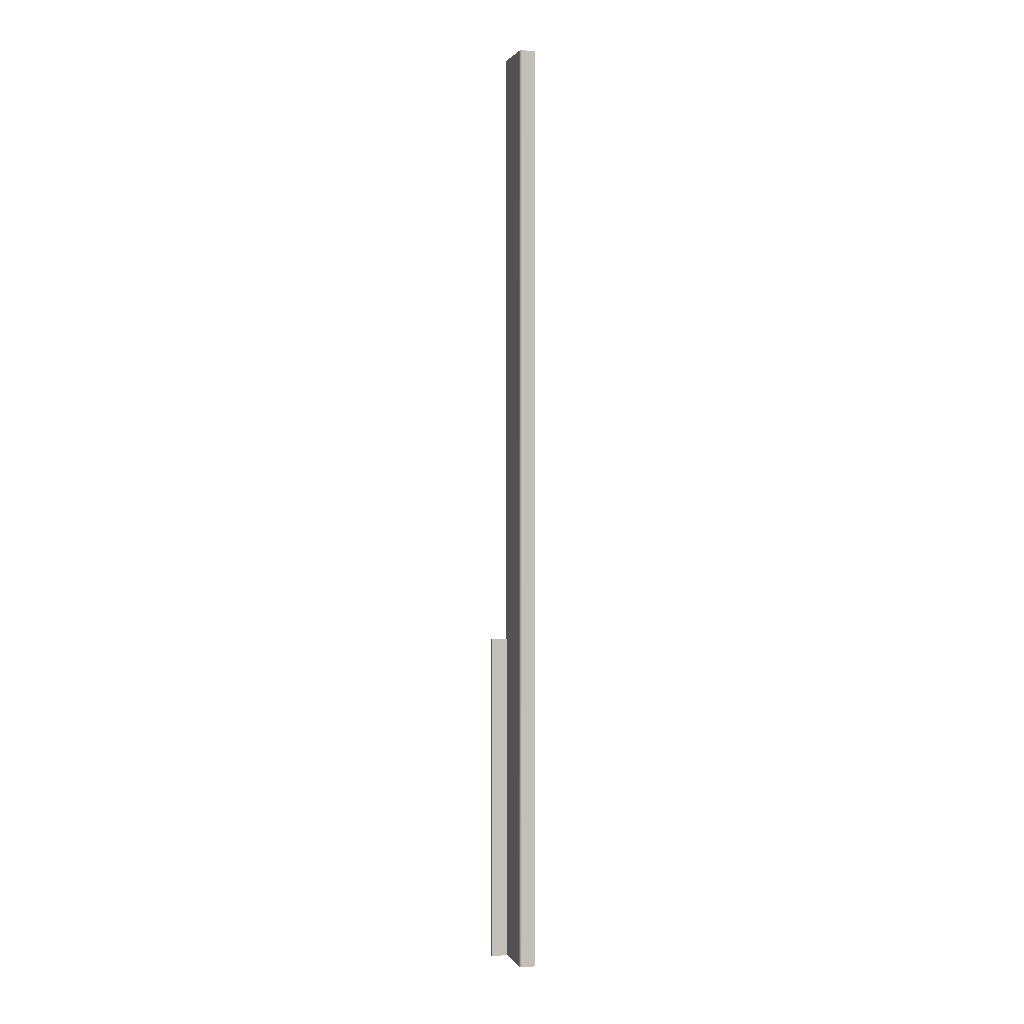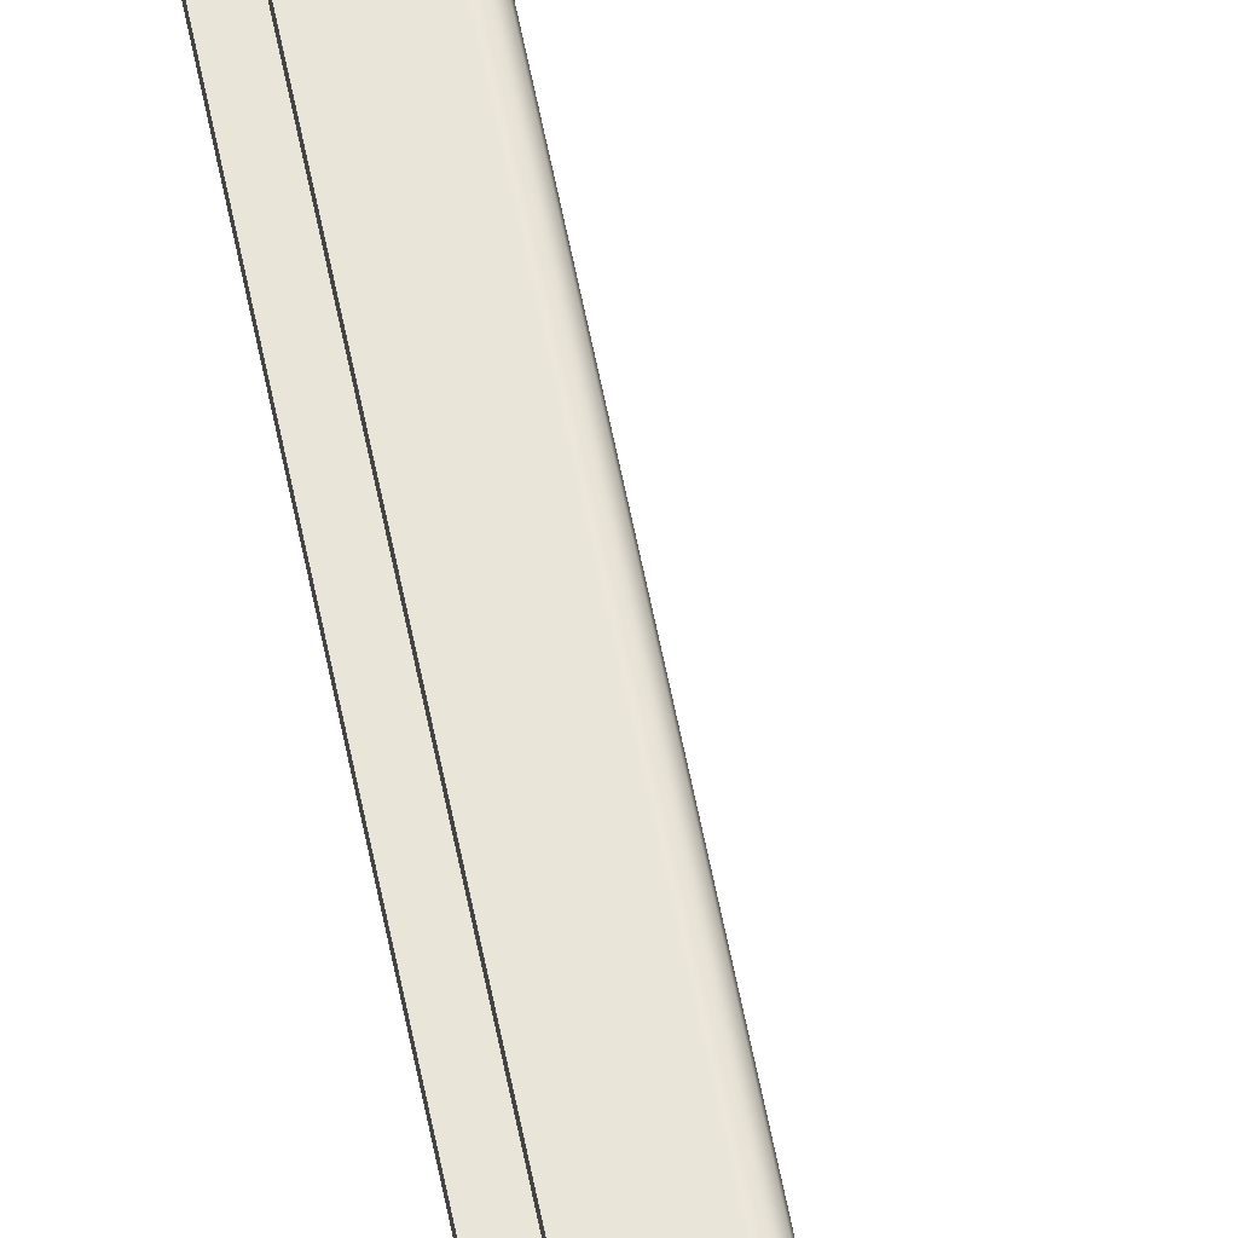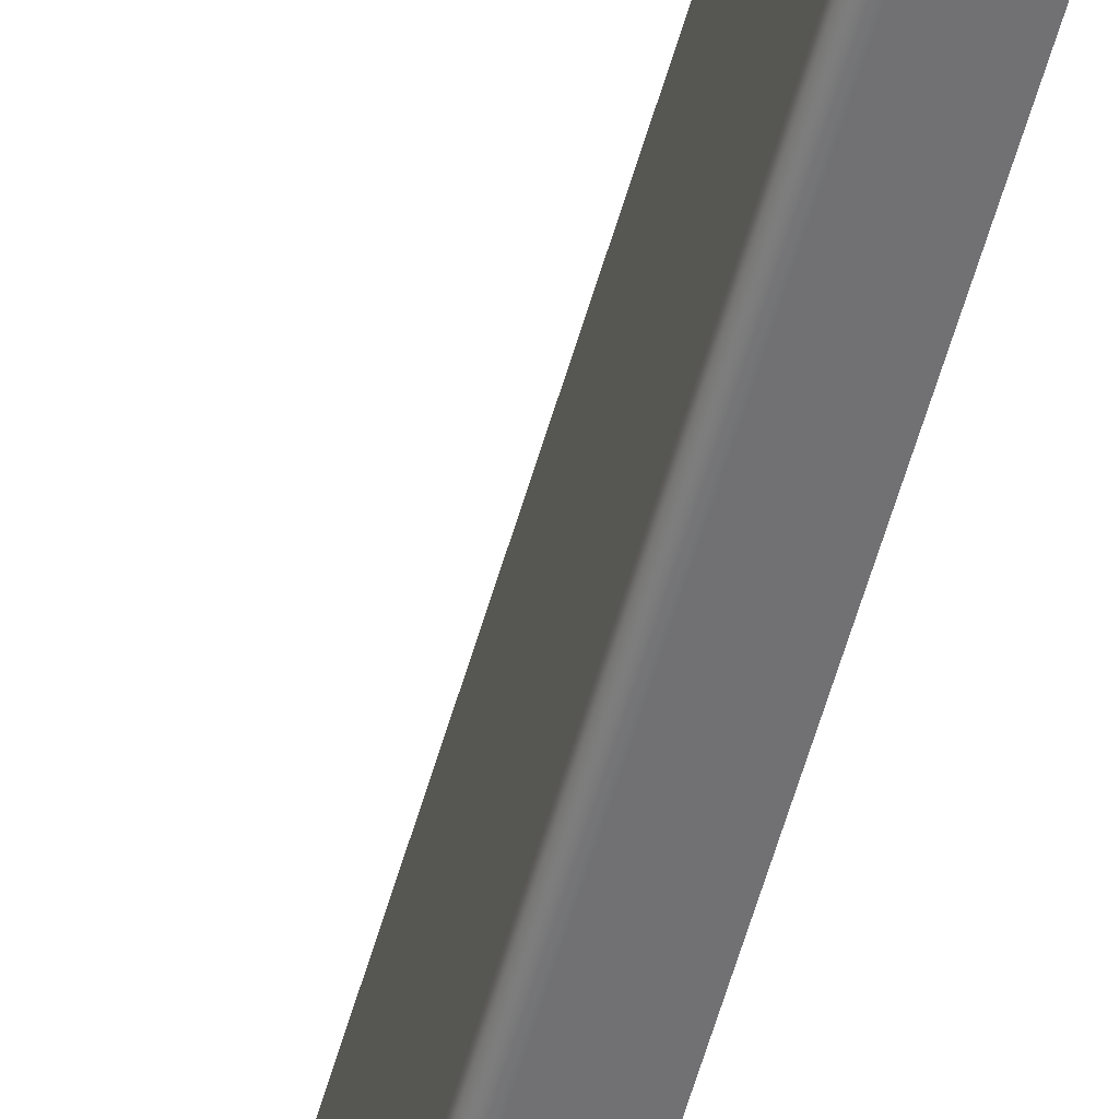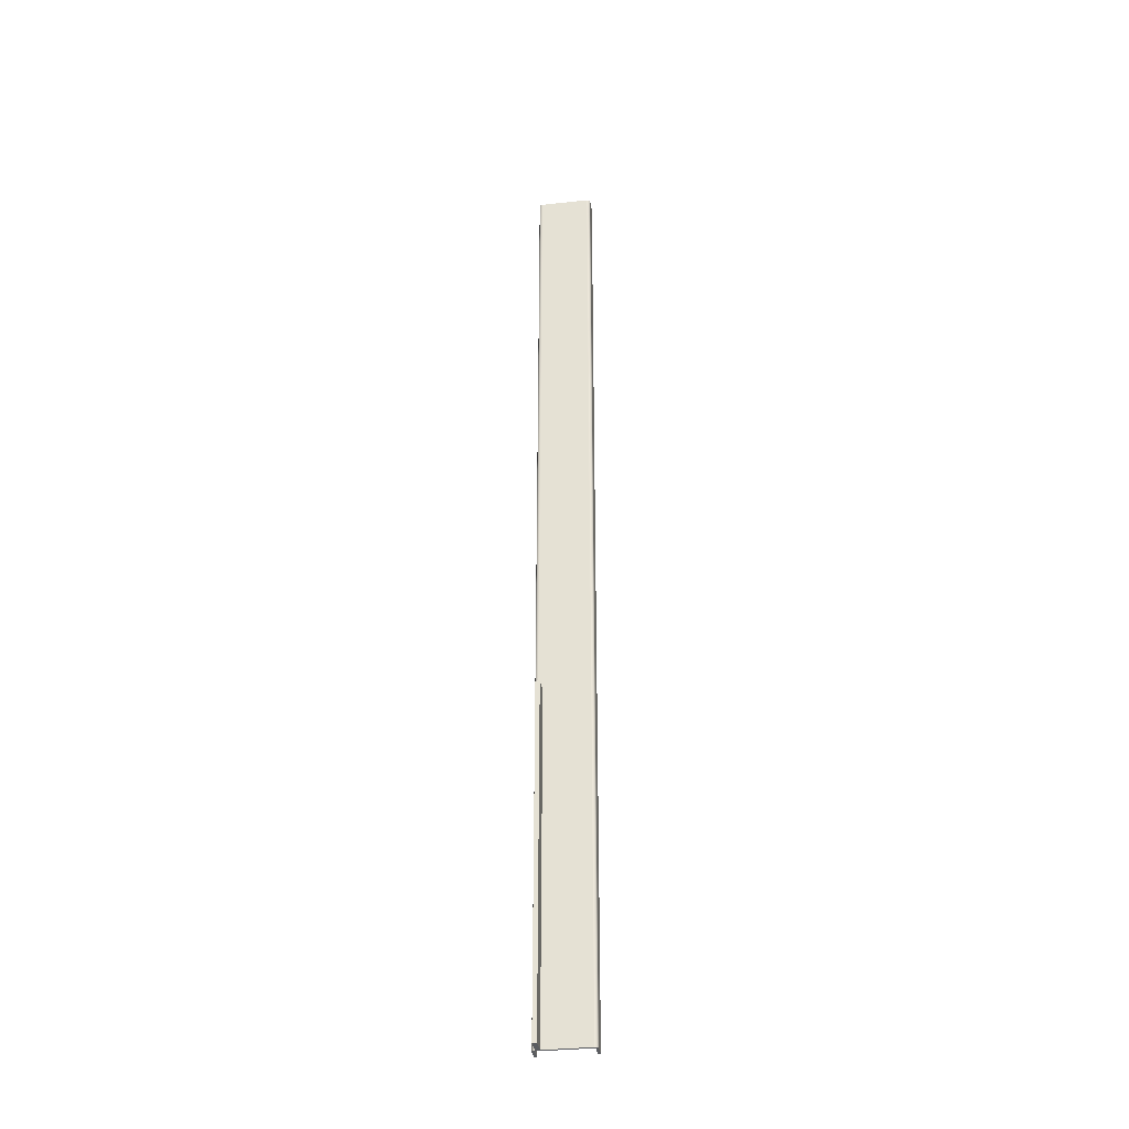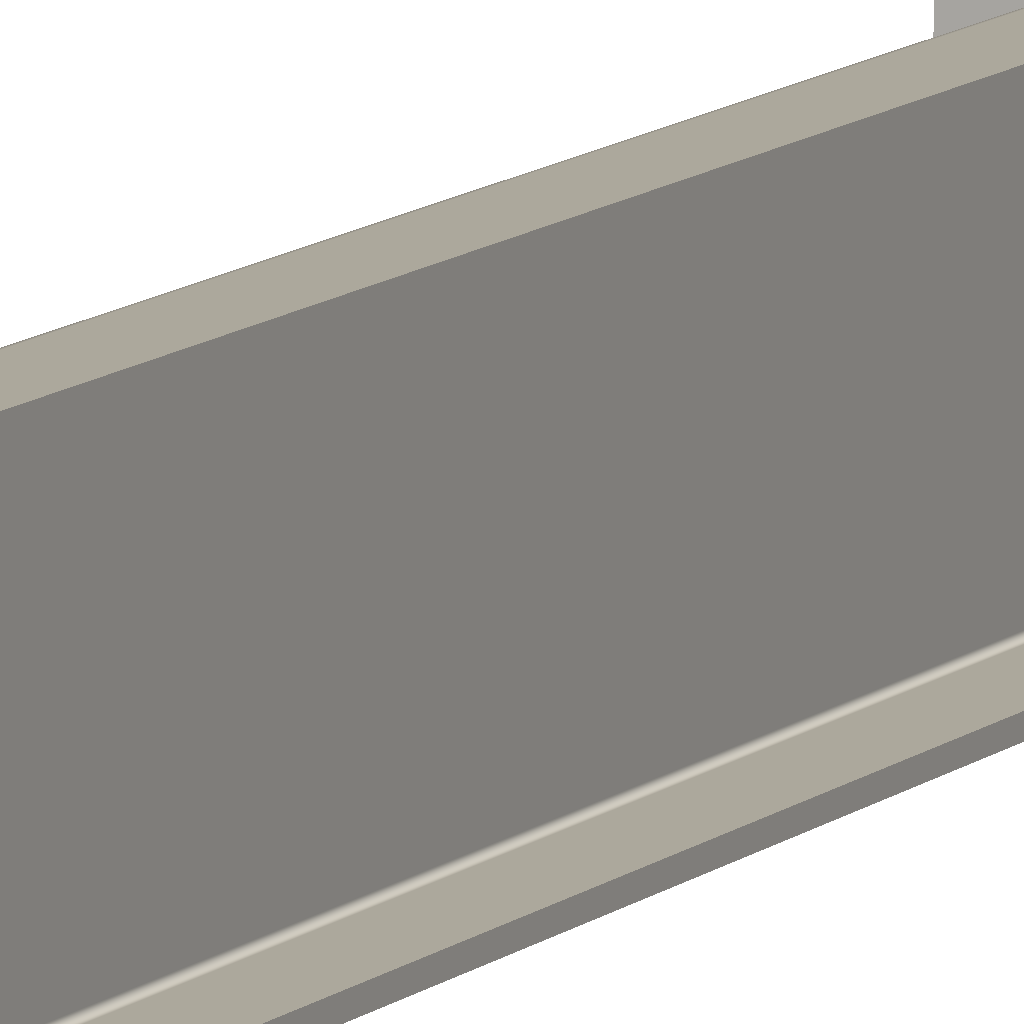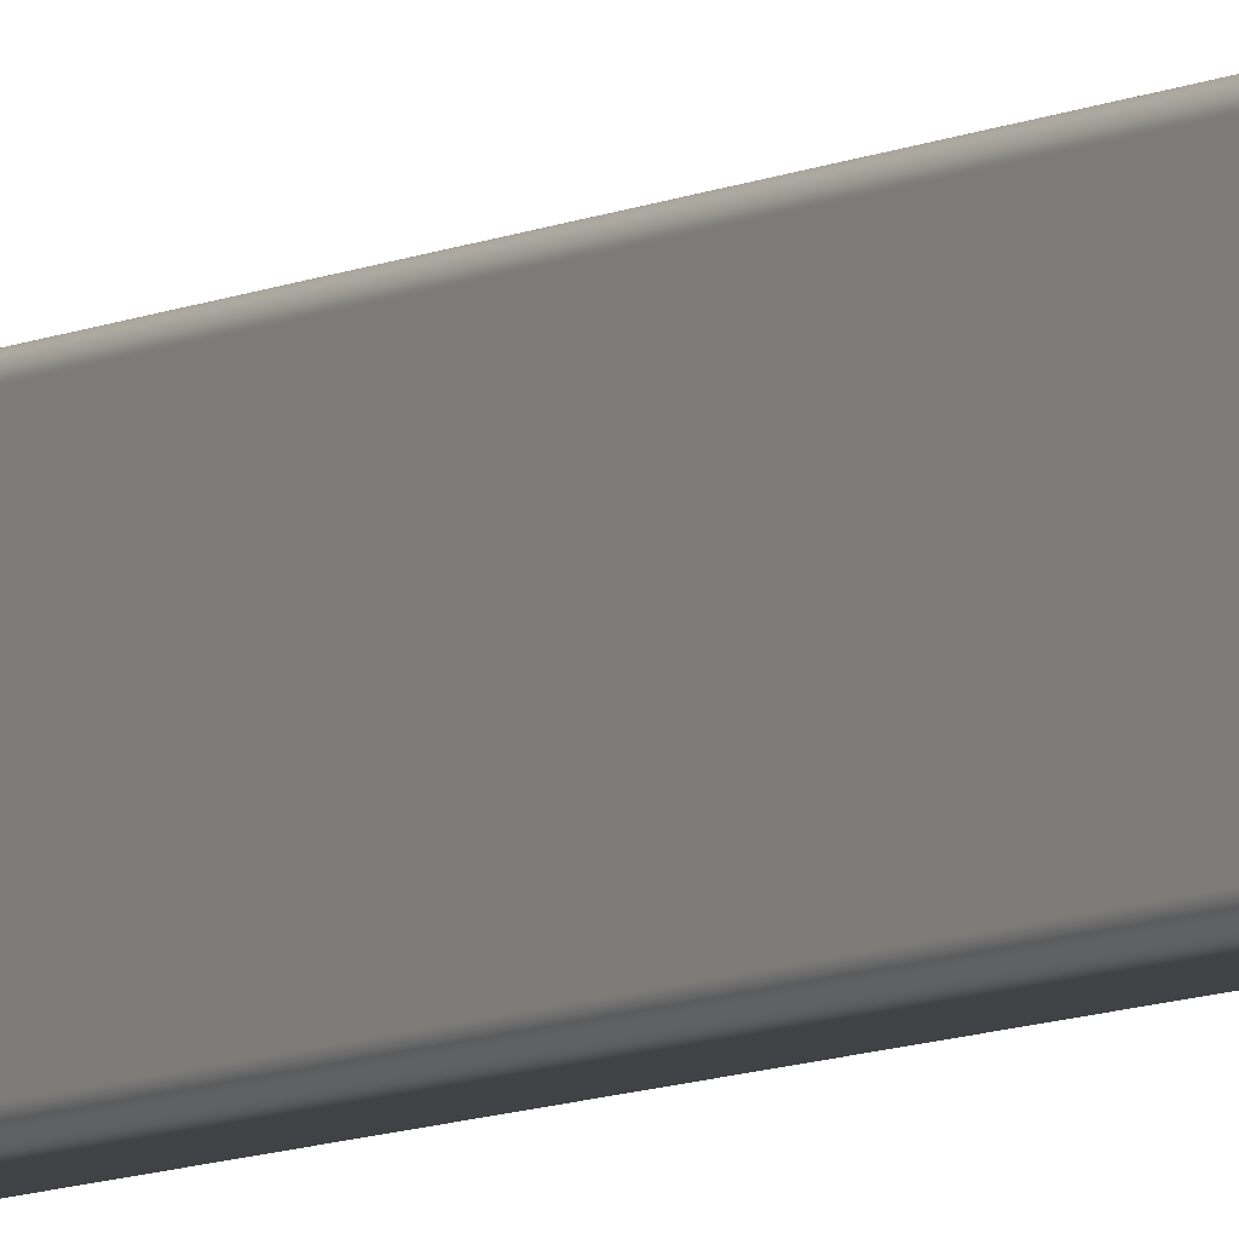
<metadata>
{"format":"obj","ext":"obj","renderer":"f3d","projection":"perspective","resolution":1024,"background":"white","views":[{"elev":1.9,"azim":163.4,"up":"+Y"},{"elev":58.5,"azim":-10.9,"up":"+Z"},{"elev":-55.3,"azim":164.5,"up":"+Z"},{"elev":-33.8,"azim":98.4,"up":"+Y"},{"elev":8.5,"azim":-158.1,"up":"+Z"},{"elev":-6.6,"azim":149.7,"up":"+Z"}]}
</metadata>
<code>
v 46.3 0 7.192
v 46.3 0 5.942
v 46.3 100 5.942
v 46.3 100 7.192
v 41.3 0 7.192
v 46.3 0 7.192
v 46.3 100 7.192
v 41.3 100 7.192
v 46.3 0 5.942
v 41.3 0 5.942
v 41.3 100 5.942
v 46.3 100 5.942
v 46.3 100 5.942
v 41.3 100 5.942
v 41.3 100 7.192
v 46.3 100 7.192
v 40.55 0 7.192
v 40.52 0 7.317
v 40.42 0 7.408
v 40.3 0 7.442
v 40.3 280 7.442
v 40.42 280 7.408
v 40.52 280 7.317
v 40.55 280 7.192
v 40.55 0 -7.192
v 40.55 0 7.192
v 40.55 280 7.192
v 40.55 280 -7.192
v 40.3 0 -7.442
v 40.42 0 -7.408
v 40.52 0 -7.317
v 40.55 0 -7.192
v 40.55 280 -7.192
v 40.52 280 -7.317
v 40.42 280 -7.408
v 40.3 280 -7.442
v 36.65 0 -7.442
v 40.3 0 -7.442
v 40.3 280 -7.442
v 36.65 280 -7.442
v 36.65 0 -8.192
v 36.65 0 -7.442
v 36.65 280 -7.442
v 36.65 280 -8.192
v 40.3 0 -8.192
v 36.65 0 -8.192
v 36.65 280 -8.192
v 40.3 280 -8.192
v 41.3 0 -7.192
v 41.17 0 -7.692
v 40.8 0 -8.058
v 40.3 0 -8.192
v 40.3 280 -8.192
v 40.8 280 -8.058
v 41.17 280 -7.692
v 41.3 280 -7.192
v 41.3 100 5.942
v 41.3 0 5.942
v 41.3 0 -7.192
v 41.3 280 -7.192
v 41.3 280 7.192
v 41.3 100 7.192
v 40.3 0 8.192
v 40.8 0 8.058
v 41.17 0 7.692
v 41.3 0 7.192
v 41.3 100 7.192
v 41.3 280 7.192
v 41.17 280 7.692
v 40.8 280 8.058
v 40.3 280 8.192
v 36.65 0 8.192
v 40.3 0 8.192
v 40.3 280 8.192
v 36.65 280 8.192
v 36.65 0 7.442
v 36.65 0 8.192
v 36.65 280 8.192
v 36.65 280 7.442
v 40.3 0 7.442
v 36.65 0 7.442
v 36.65 280 7.442
v 40.3 280 7.442
v 40.3 280 7.442
v 36.65 280 7.442
v 36.65 280 8.192
v 40.3 280 8.192
v 40.8 280 8.058
v 41.17 280 7.692
v 41.3 280 7.192
v 41.3 280 -7.192
v 41.17 280 -7.692
v 40.8 280 -8.058
v 40.3 280 -8.192
v 36.65 280 -8.192
v 36.65 280 -7.442
v 40.3 280 -7.442
v 40.42 280 -7.408
v 40.52 280 -7.317
v 40.55 280 -7.192
v 40.55 280 7.192
v 40.52 280 7.317
v 40.42 280 7.408
v 36.65 0 7.442
v 40.3 0 7.442
v 40.42 0 7.408
v 40.52 0 7.317
v 40.55 0 7.192
v 40.55 0 -7.192
v 40.52 0 -7.317
v 40.42 0 -7.408
v 40.3 0 -7.442
v 36.65 0 -7.442
v 36.65 0 -8.192
v 40.3 0 -8.192
v 40.8 0 -8.058
v 41.17 0 -7.692
v 41.3 0 -7.192
v 41.3 0 5.942
v 46.3 0 5.942
v 46.3 0 7.192
v 41.3 0 7.192
v 41.17 0 7.692
v 40.8 0 8.058
v 40.3 0 8.192
v 36.65 0 8.192
g 179b7fa4-e2b0-11ea-9e55-54bf646e7e1f
f 1 2 4
f 4 2 3
g 179f9e0c-e2b0-11ea-bb47-54bf646e7e1f
f 5 6 8
f 8 6 7
g 17a43212-e2b0-11ea-9a24-54bf646e7e1f
f 9 10 12
f 12 10 11
g 17a8c5de-e2b0-11ea-b1b8-54bf646e7e1f
f 14 15 13
f 13 15 16
g 16abca7a-e2b0-11ea-811a-54bf646e7e1f
f 24 17 23
f 23 17 18
f 23 18 22
f 22 18 19
f 22 19 21
f 21 19 20
g 16af73e8-e2b0-11ea-8112-54bf646e7e1f
f 25 26 28
f 28 26 27
g 16b31d80-e2b0-11ea-bcc6-54bf646e7e1f
f 36 29 35
f 35 29 30
f 35 30 34
f 34 30 31
f 34 31 33
f 33 31 32
g 16b6ee00-e2b0-11ea-9f20-54bf646e7e1f
f 37 38 40
f 40 38 39
g 16babe6c-e2b0-11ea-8f69-54bf646e7e1f
f 41 42 44
f 44 42 43
g 16be8ee8-e2b0-11ea-bf13-54bf646e7e1f
f 45 46 48
f 48 46 47
g 16c25f88-e2b0-11ea-875a-54bf646e7e1f
f 56 49 55
f 55 49 50
f 55 50 51
f 52 53 51
f 51 53 54
f 51 54 55
g 16c6574c-e2b0-11ea-be1c-54bf646e7e1f
f 58 59 57
f 57 59 60
f 57 60 61
f 61 62 57
g 16d80a26-e2b0-11ea-bb9f-54bf646e7e1f
f 71 63 70
f 70 63 64
f 70 64 65
f 66 67 65
f 65 67 69
f 65 69 70
f 67 68 69
g 16dd131e-e2b0-11ea-bd0a-54bf646e7e1f
f 72 73 75
f 75 73 74
g 16e0e3b6-e2b0-11ea-887b-54bf646e7e1f
f 76 77 79
f 79 77 78
g 16e48d26-e2b0-11ea-a2dd-54bf646e7e1f
f 80 81 83
f 83 81 82
g 16e8abc2-e2b0-11ea-a036-54bf646e7e1f
f 85 86 84
f 84 86 87
f 84 87 103
f 103 87 102
f 102 87 88
f 102 88 101
f 101 88 89
f 101 89 90
f 101 90 100
f 100 90 91
f 100 91 92
f 92 93 100
f 100 93 99
f 99 93 94
f 99 94 98
f 98 94 97
f 97 94 96
f 96 94 95
g 16eca36e-e2b0-11ea-accc-54bf646e7e1f
f 104 105 126
f 126 105 125
f 125 105 106
f 125 106 124
f 124 106 107
f 124 107 108
f 109 119 108
f 108 119 122
f 108 122 123
f 110 116 109
f 109 116 117
f 109 117 118
f 110 111 116
f 116 111 115
f 115 111 112
f 115 112 113
f 113 114 115
f 118 119 109
f 119 120 122
f 122 120 121
f 123 124 108

</code>
